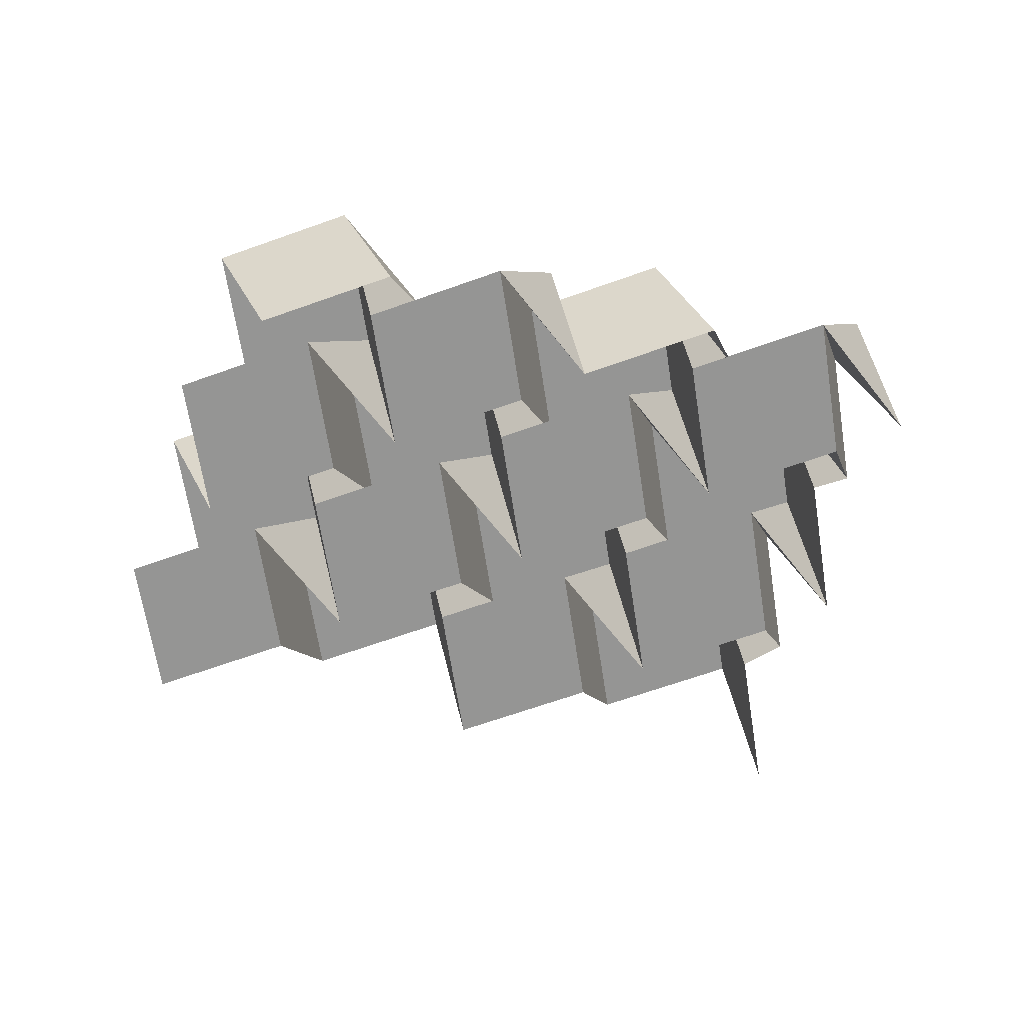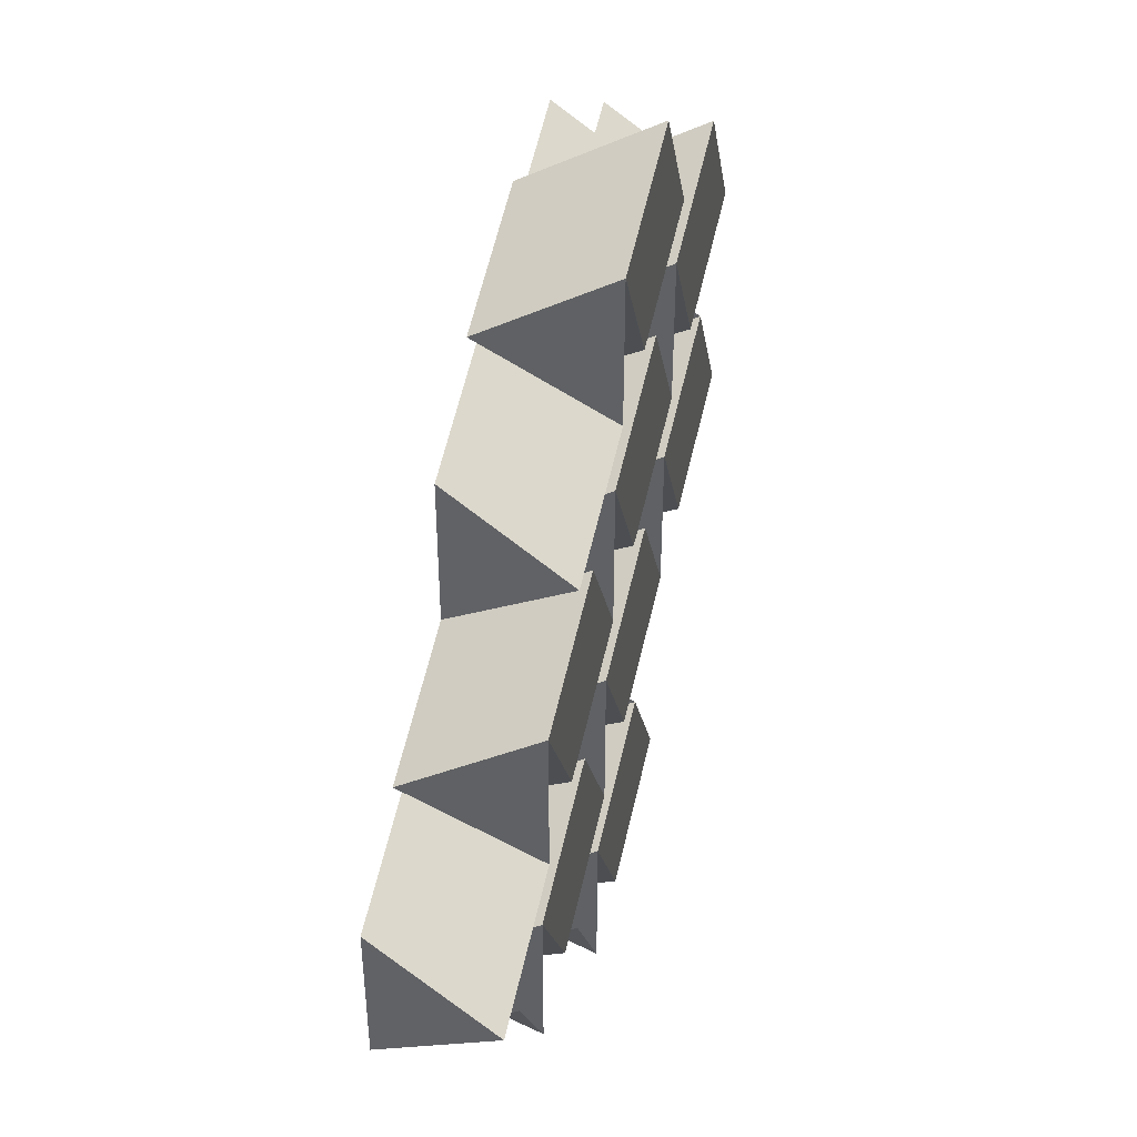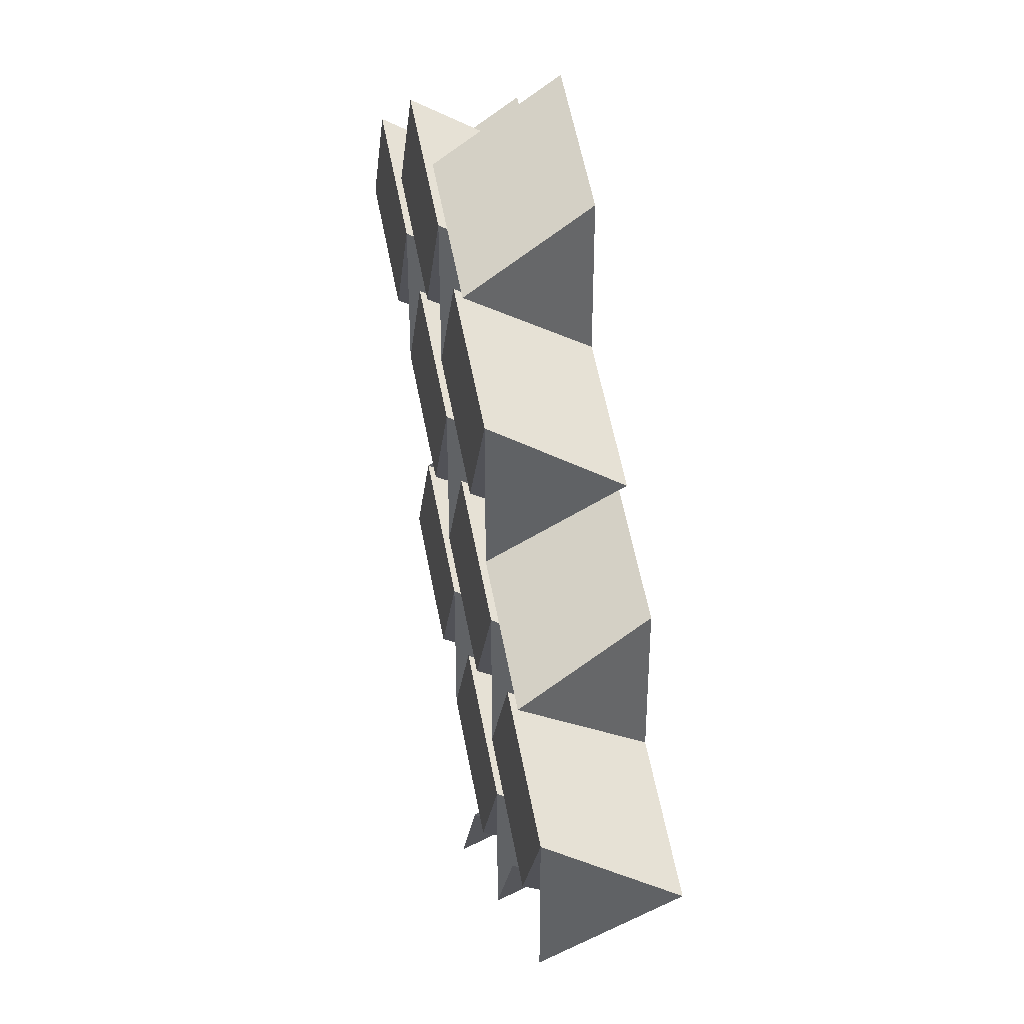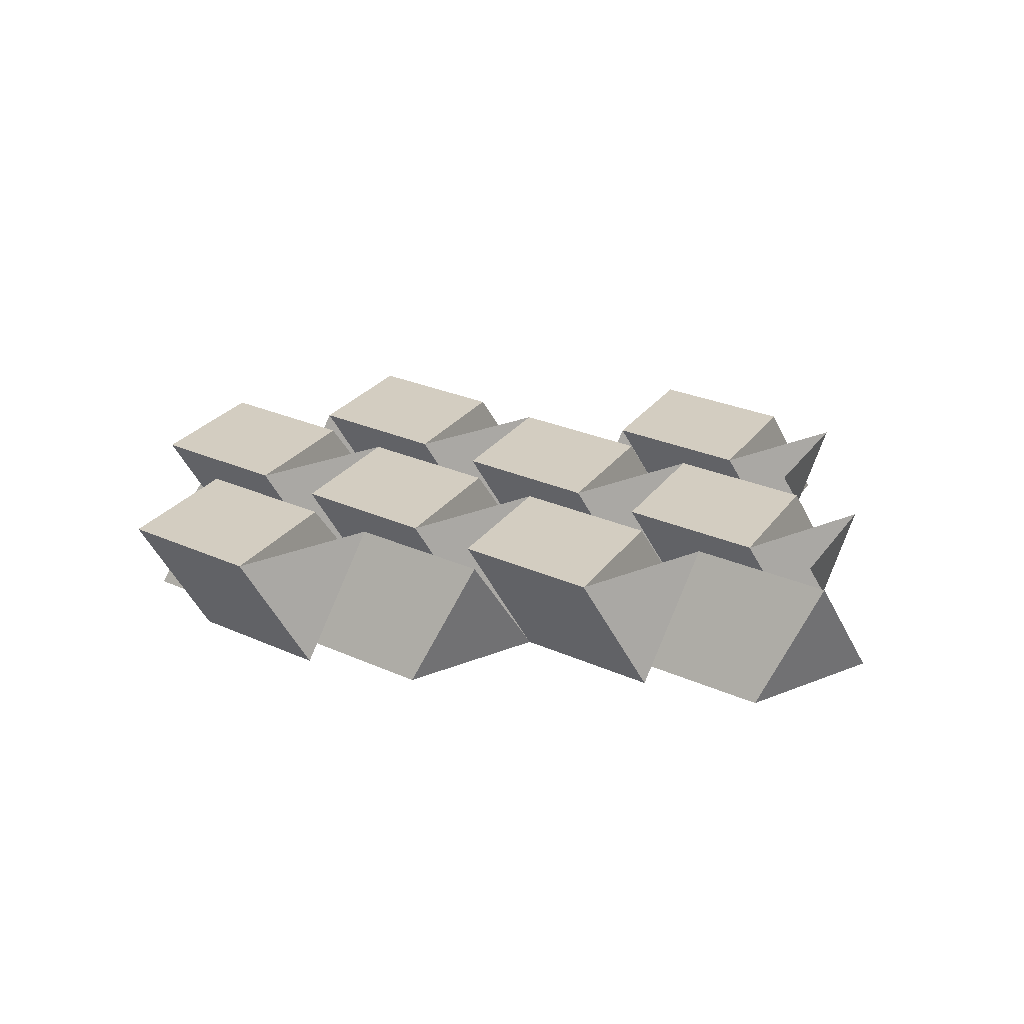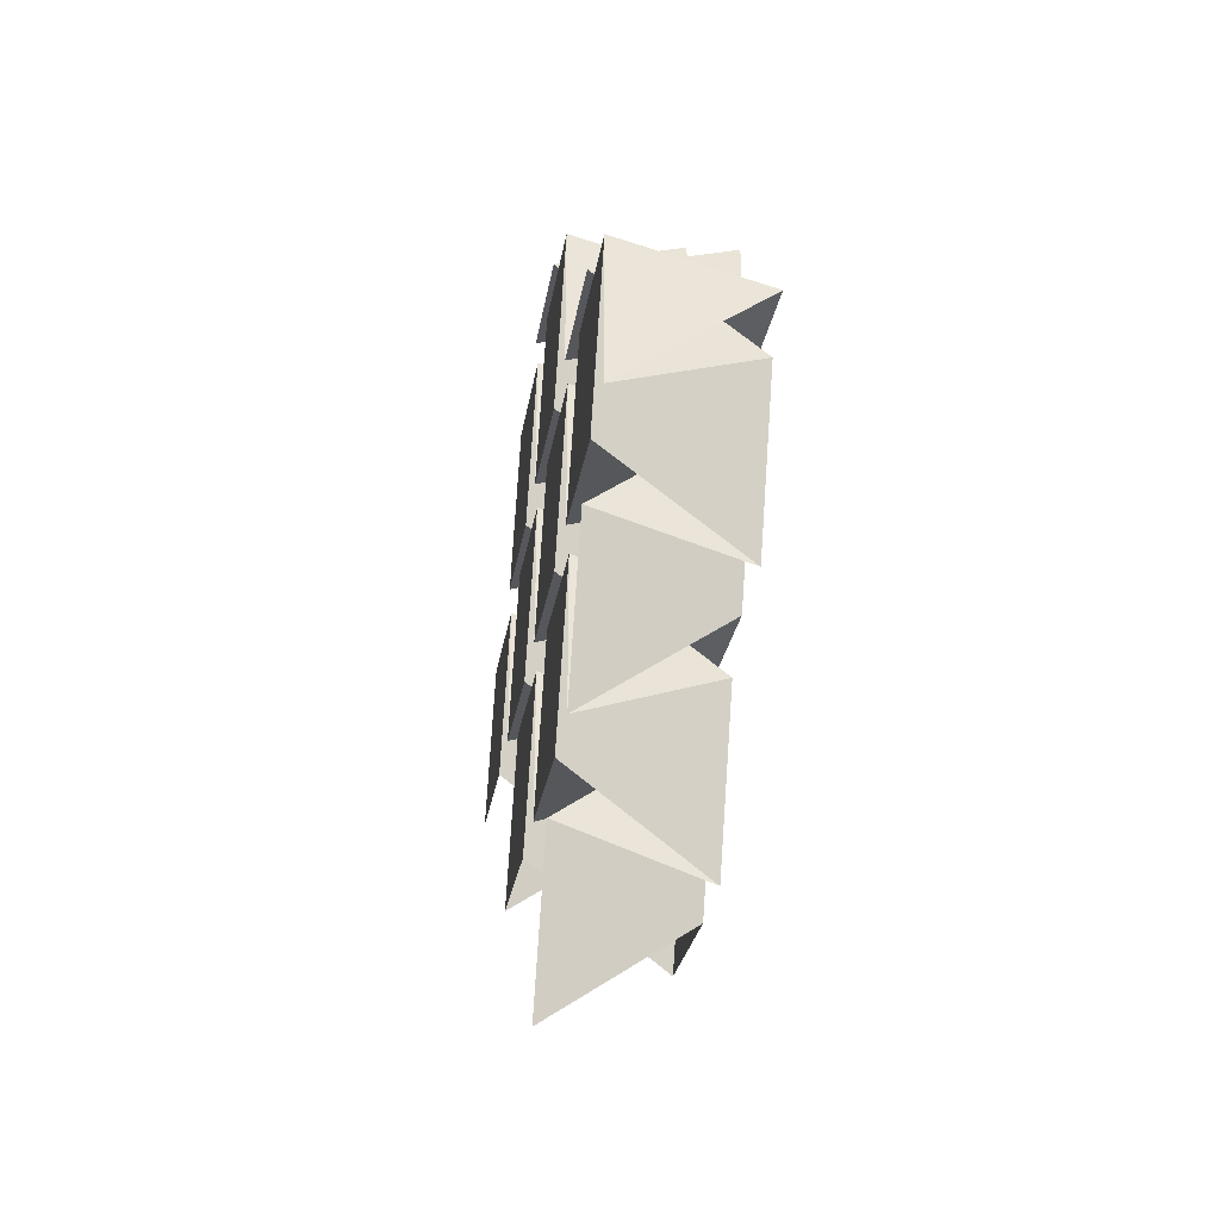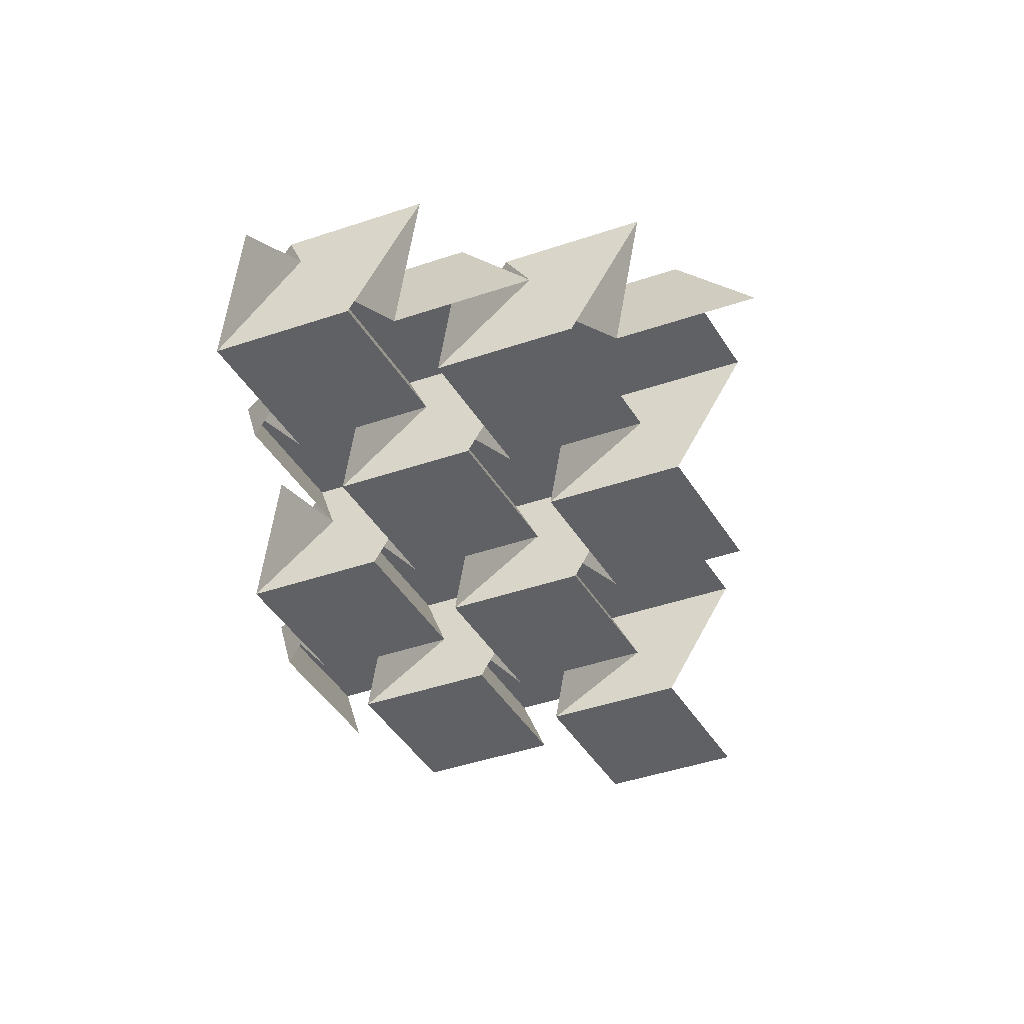
<metadata>
{"format":"obj","ext":"obj","renderer":"f3d","projection":"perspective","resolution":1024,"background":"white","views":[{"elev":-67.4,"azim":-141.6,"up":"+Z"},{"elev":44.5,"azim":-75.7,"up":"+Y"},{"elev":39.6,"azim":-101.5,"up":"+Y"},{"elev":24.8,"azim":-124.1,"up":"+Z"},{"elev":-41.1,"azim":-97.7,"up":"+Y"},{"elev":-47.7,"azim":-40.0,"up":"+Z"}]}
</metadata>
<code>
v -7.905 5.075 -9.381e-05
v -6.411 -0.6086 -8.091
v -6.412 9.391 -8.091
v 8.036 22.9 -8.769e-05
v 9.53 17.21 -8.091
v 9.53 27.21 -8.091
v -20.73 13.86 -9.616e-05
v -19.23 8.174 -8.091
v -19.23 18.17 -8.091
v -4.787 31.68 -9.057e-05
v -3.293 26 -8.091
v -3.293 36 -8.091
v -4.917 3.708 -9.274e-05
v 11.02 21.53 -8.688e-05
v -17.74 12.49 -9.583e-05
v -1.799 30.31 -8.988e-05
v 0.0004332 -5 -9.183e-05
v -1.494 0.6842 -8.091
v 15.94 12.82 -8.559e-05
v 14.45 18.51 -8.091
v -12.82 3.783 -9.612e-05
v -14.32 9.466 -8.091
v 3.119 21.6 -8.921e-05
v 1.624 27.29 -8.091
v -5.512e-06 5 -9.09e-05
v 15.94 22.82 -8.512e-05
v -12.82 13.78 -9.472e-05
v 3.118 31.6 -8.862e-05
v 1.494 -0.6835 -8.091
v 17.44 17.14 -8.091
v -11.33 8.099 -8.091
v 4.613 25.92 -8.091
v 6.412 -9.391 -8.091
v 4.918 -3.707 -8.999e-05
v 22.35 8.431 -8.091
v 20.86 14.11 -8.39e-05
v 1.56 8.302 0.0004973
v 3.053 12.62 -8.09
v 17.5 26.12 0.0005027
v 18.99 30.44 -8.09
v -11.26 17.08 0.0004943
v -9.77 21.4 -8.09
v 4.678 34.91 0.0004993
v 6.172 39.22 -8.09
v 7.971 3.911 -8.09
v 23.91 21.73 -8.09
v -4.852 12.69 -8.09
v 11.09 30.51 -8.09
v 9.465 8.227 0.0004999
v 25.41 26.05 0.0005063
v -3.358 17.01 0.0004964
v 12.58 34.83 0.0005018
v 14.38 -0.4799 0.0005008
v 30.32 17.34 0.0005075
v 0.06532 13.99 -8.09
v 1.559 18.3 0.0004978
v 16.01 31.81 -8.09
v 17.5 36.12 0.0005037
v -12.76 22.77 -8.09
v -11.26 27.08 0.000495
v 3.184 40.59 -8.09
v 4.678 44.91 0.0005
v 6.477 9.595 0.0004991
v 22.42 27.42 0.0005051
v -6.346 18.38 0.0004957
v 9.595 36.2 0.000501
v 7.971 13.91 -8.09
v 23.91 31.73 -8.09
v -4.852 22.69 -8.09
v 11.09 40.51 -8.09
v 12.89 5.204 -8.09
v 28.83 23.03 -8.09
v 25.47 35.03 -8.091
v 26.97 39.35 -7.905e-05
v 12.65 43.82 -8.091
v 14.14 48.13 -8.367e-05
v 31.88 30.64 -7.771e-05
v 19.06 39.43 -8.265e-05
v 33.38 34.96 -8.091
v 20.55 43.74 -8.091
v 38.29 26.25 -8.091
f 2 3 1
f 5 6 4
f 8 9 7
f 11 12 10
f 3 2 13
f 6 5 14
f 9 8 15
f 12 11 16
f 13 17 18 3
f 14 19 20 6
f 15 21 22 9
f 16 23 24 12
f 17 25 18
f 19 26 20
f 21 27 22
f 23 28 24
f 25 17 29
f 26 19 30
f 27 21 31
f 28 23 32
f 29 33 34 25
f 30 35 36 26
f 31 2 1 27
f 32 5 4 28
f 3 38 37 1
f 6 40 39 4
f 9 42 41 7
f 12 44 43 10
f 18 45 38 3
f 20 46 40 6
f 22 47 42 9
f 24 48 44 12
f 25 49 45 18
f 26 50 46 20
f 27 51 47 22
f 28 52 48 24
f 34 53 49 25
f 36 54 50 26
f 1 37 51 27
f 4 39 52 28
f 37 56 55
f 39 58 57
f 41 60 59
f 43 62 61
f 56 37 38
f 58 39 40
f 60 41 42
f 62 43 44
f 38 45 63 56
f 40 46 64 58
f 42 47 65 60
f 44 48 66 62
f 45 67 63
f 46 68 64
f 47 69 65
f 48 70 66
f 67 45 49
f 68 46 50
f 69 47 51
f 70 48 52
f 49 53 71 67
f 50 54 72 68
f 51 37 55 69
f 52 39 57 70
f 56 14 5 55
f 58 74 73 57
f 60 16 11 59
f 62 76 75 61
f 63 19 14 56
f 64 77 74 58
f 65 23 16 60
f 66 78 76 62
f 67 30 19 63
f 68 79 77 64
f 69 32 23 65
f 70 80 78 66
f 71 35 30 67
f 72 81 79 68
f 55 5 32 69
f 57 73 80 70

</code>
